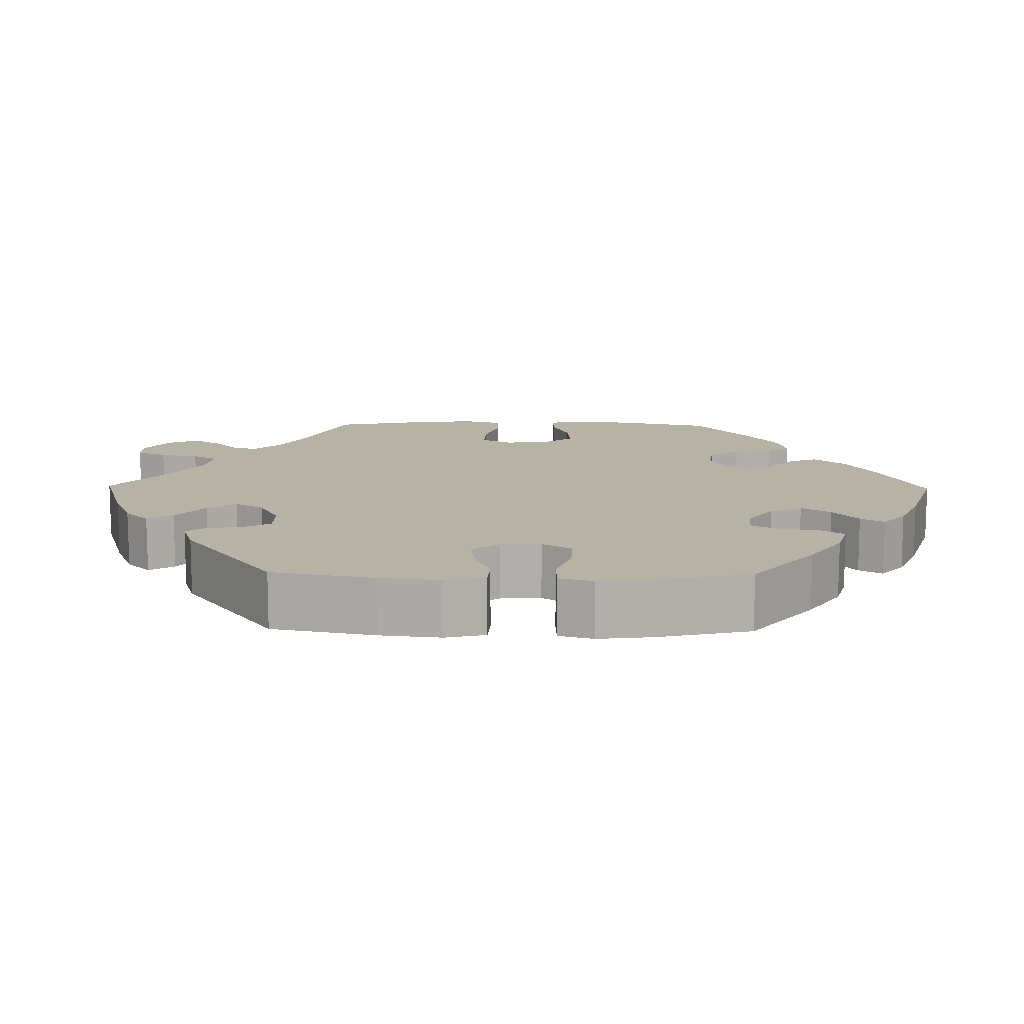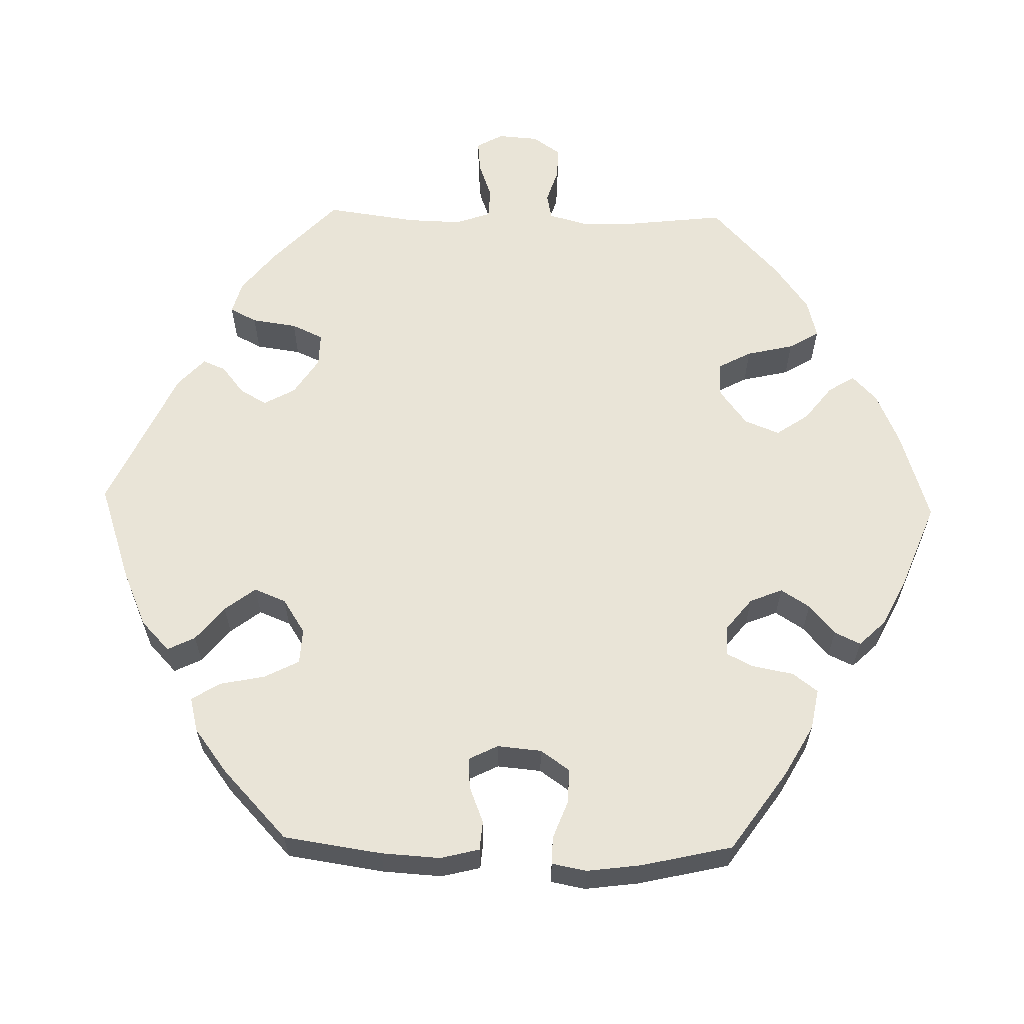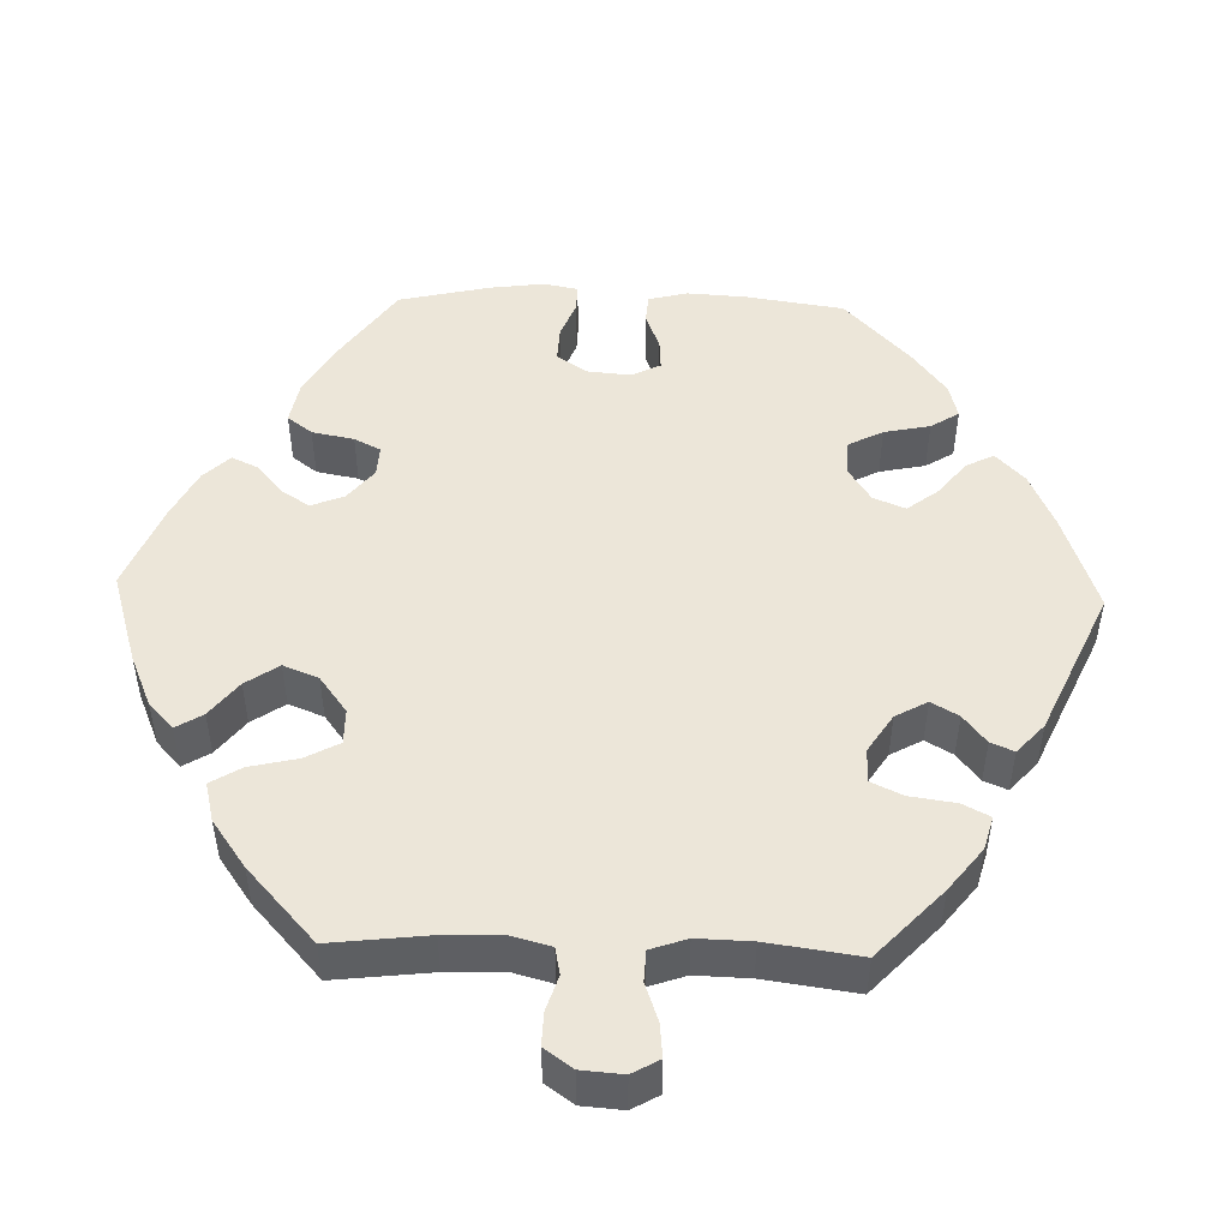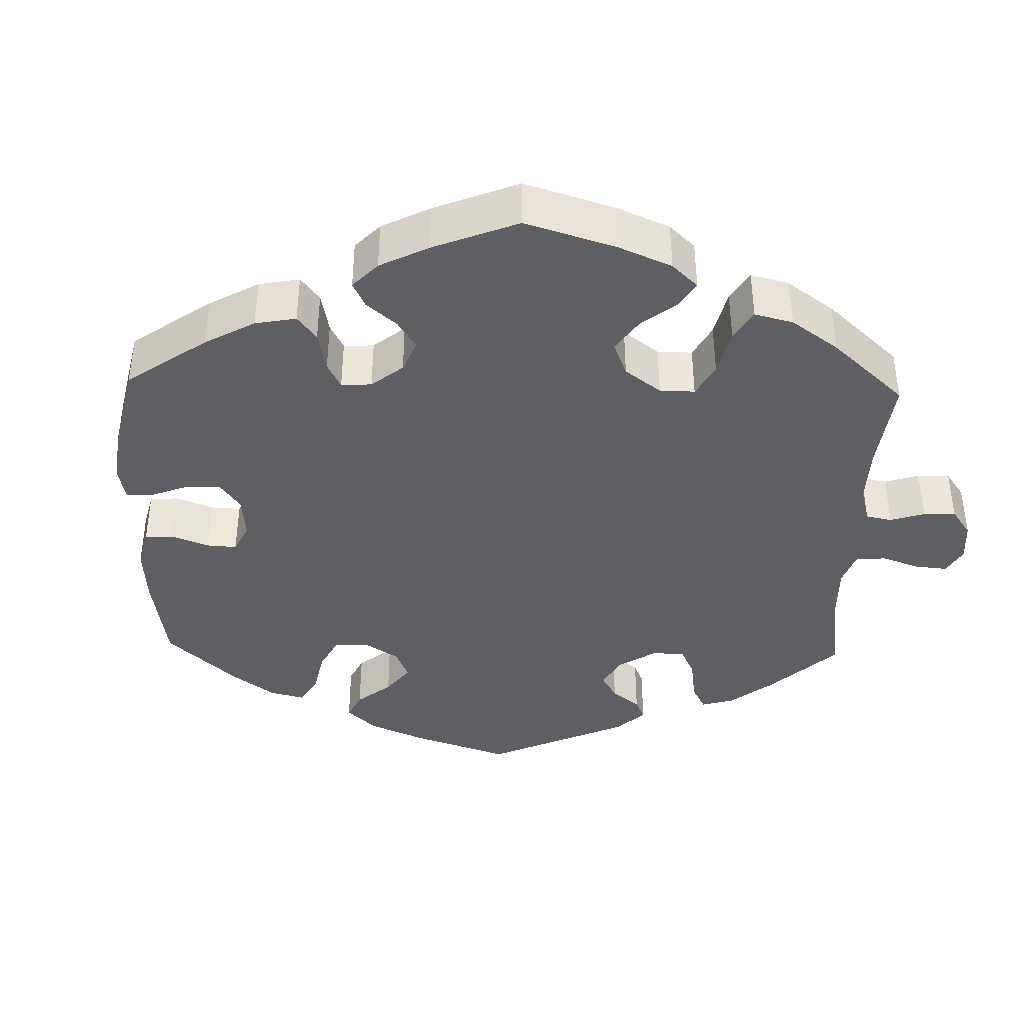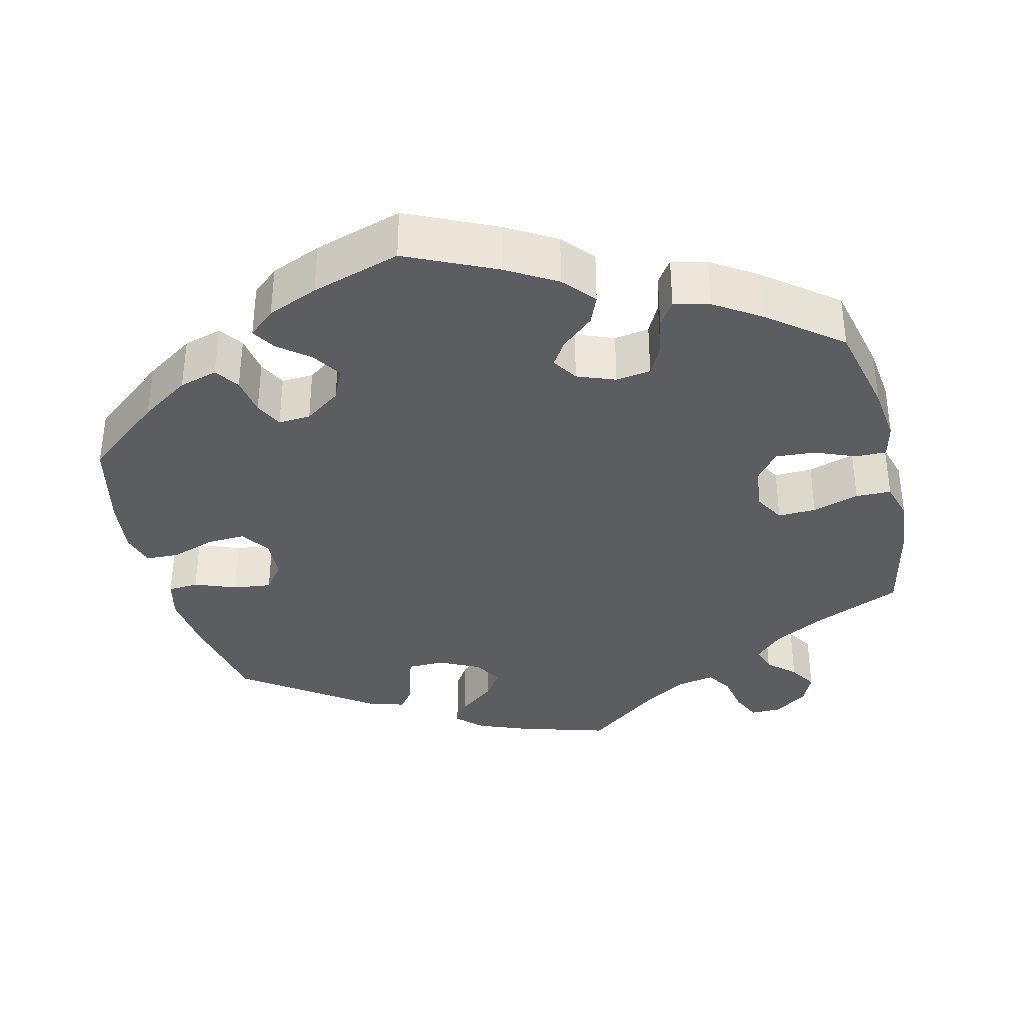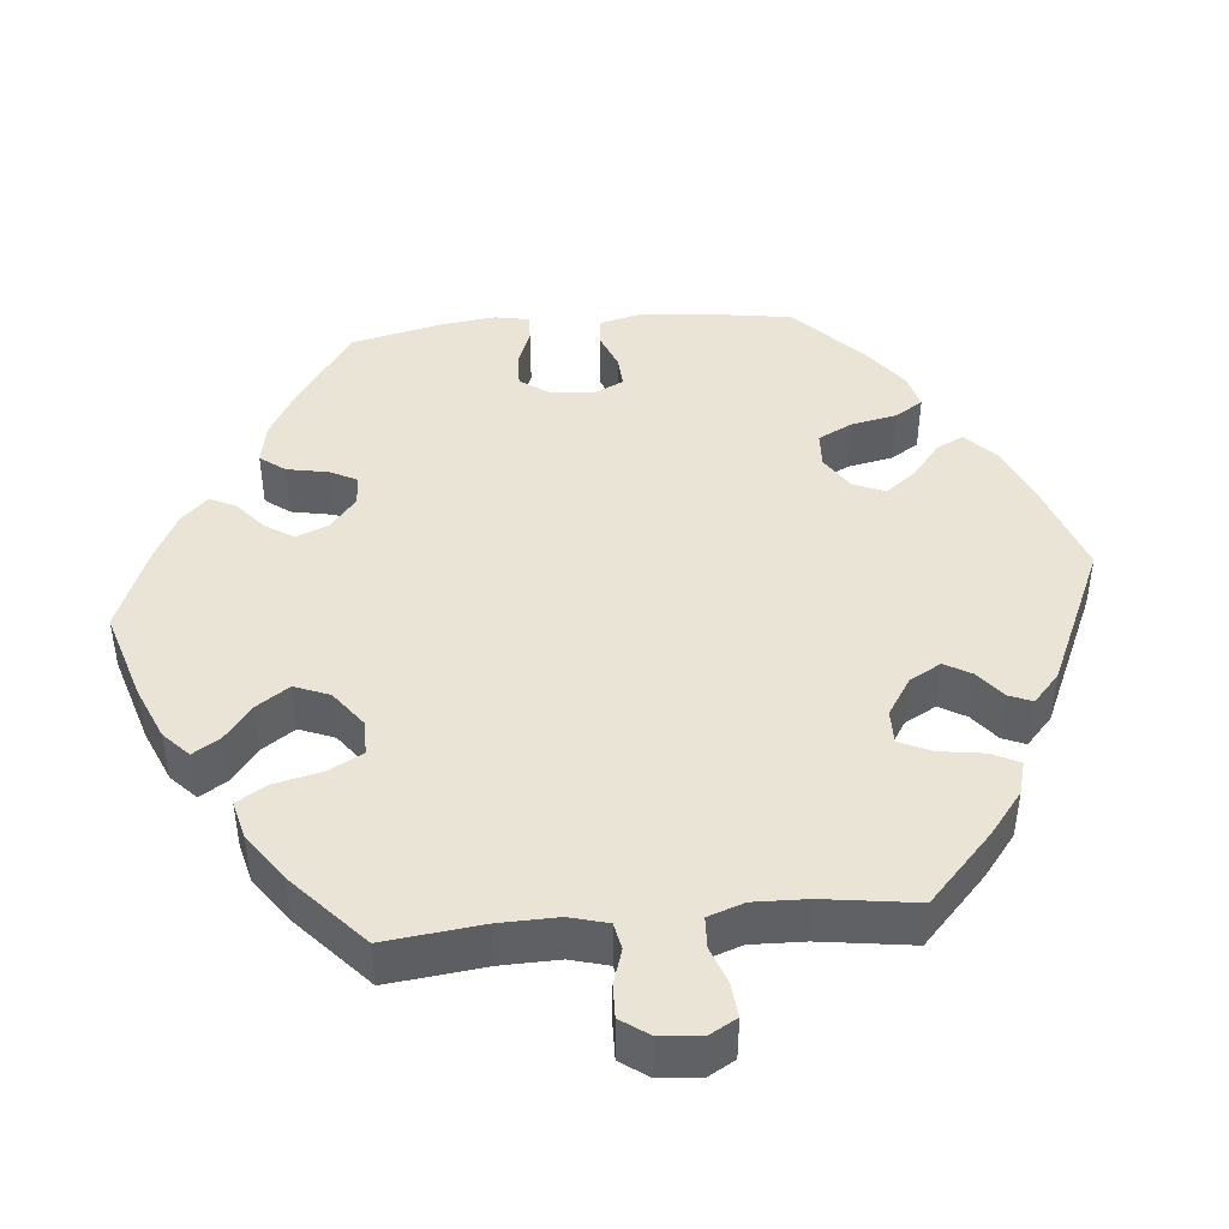
<metadata>
{"format":"obj","ext":"obj","renderer":"f3d","projection":"perspective","resolution":1024,"background":"white","views":[{"elev":12.4,"azim":-29.0,"up":"+Y"},{"elev":61.1,"azim":31.4,"up":"+Y"},{"elev":48.8,"azim":-148.3,"up":"+Y"},{"elev":-39.5,"azim":118.3,"up":"+Y"},{"elev":-35.9,"azim":73.9,"up":"+Y"},{"elev":43.9,"azim":-155.3,"up":"+Y"}]}
</metadata>
<code>
v 0.119 0.07 0.531
v 0.187 0.07 0.497
v 0.224 0.07 0.461
v 0.208 0.07 0.427
v 0.168 0.07 0.395
v 0.146 0.07 0.362
v 0.169 0.07 0.327
v 0.221 0.07 0.303
v 0.267 0.07 0.307
v 0.288 0.07 0.347
v 0.296 0.07 0.398
v 0.313 0.07 0.429
v 0.356 0.07 0.414
v 0.412 0.07 0.371
v 0.5 0.07 0.289
v 0.511 0.07 0.163
v 0.51 0.07 0.088
v 0.492 0.07 0.037
v 0.452 0.07 0.032
v 0.4 0.07 0.05
v 0.362 0.07 0.052
v 0.344 0.07 0.017
v 0.352 0.07 -0.035
v 0.38 0.07 -0.071
v 0.424 0.07 -0.069
v 0.472 0.07 -0.052
v 0.509 0.07 -0.055
v 0.522 0.07 -0.1
v 0.518 0.07 -0.171
v 0.501 0.07 -0.288
v 0.41 0.07 -0.372
v 0.351 0.07 -0.416
v 0.307 0.07 -0.429
v 0.288 0.07 -0.394
v 0.28 0.07 -0.337
v 0.258 0.07 -0.291
v 0.21 0.07 -0.284
v 0.156 0.07 -0.307
v 0.133 0.07 -0.346
v 0.159 0.07 -0.388
v 0.205 0.07 -0.431
v 0.227 0.07 -0.471
v 0.191 0.07 -0.508
v 0.123 0.07 -0.539
v 0 0.07 -0.578
v -0.101 0.07 -0.503
v -0.165 0.07 -0.464
v -0.214 0.07 -0.451
v -0.237 0.07 -0.477
v -0.247 0.07 -0.523
v -0.267 0.07 -0.56
v -0.311 0.07 -0.564
v -0.359 0.07 -0.541
v -0.379 0.07 -0.507
v -0.354 0.07 -0.472
v -0.315 0.07 -0.439
v -0.297 0.07 -0.404
v -0.329 0.07 -0.367
v -0.39 0.07 -0.334
v -0.501 0.07 -0.289
v -0.529 0.07 -0.171
v -0.539 0.07 -0.102
v -0.528 0.07 -0.059
v -0.489 0.07 -0.061
v -0.434 0.07 -0.083
v -0.389 0.07 -0.087
v -0.368 0.07 -0.049
v -0.371 0.07 0.009
v -0.395 0.07 0.049
v -0.435 0.07 0.049
v -0.478 0.07 0.032
v -0.51 0.07 0.036
v -0.521 0.07 0.086
v -0.501 0.07 0.289
v -0.4 0.07 0.377
v -0.336 0.07 0.424
v -0.285 0.07 0.439
v -0.263 0.07 0.406
v -0.254 0.07 0.349
v -0.235 0.07 0.303
v -0.191 0.07 0.297
v -0.144 0.07 0.321
v -0.123 0.07 0.362
v -0.15 0.07 0.404
v -0.195 0.07 0.444
v -0.215 0.07 0.482
v -0.183 0.07 0.515
v -0.117 0.07 0.543
v 0 0.07 0.578
v 0.119 0 0.531
v 0.187 0 0.497
v 0.224 0 0.461
v 0.208 0 0.427
v 0.168 0 0.395
v 0.146 0 0.362
v 0.169 0 0.327
v 0.221 0 0.303
v 0.267 0 0.307
v 0.288 0 0.347
v 0.296 0 0.398
v 0.313 0 0.429
v 0.356 0 0.414
v 0.412 0 0.371
v 0.5 0 0.289
v 0.511 0 0.163
v 0.51 0 0.088
v 0.492 0 0.037
v 0.452 0 0.032
v 0.4 0 0.05
v 0.362 0 0.052
v 0.344 0 0.017
v 0.352 0 -0.035
v 0.38 0 -0.071
v 0.424 0 -0.069
v 0.472 0 -0.052
v 0.509 0 -0.055
v 0.522 0 -0.1
v 0.518 0 -0.171
v 0.501 0 -0.288
v 0.41 0 -0.372
v 0.351 0 -0.416
v 0.307 0 -0.429
v 0.288 0 -0.394
v 0.28 0 -0.337
v 0.258 0 -0.291
v 0.21 0 -0.284
v 0.156 0 -0.307
v 0.133 0 -0.346
v 0.159 0 -0.388
v 0.205 0 -0.431
v 0.227 0 -0.471
v 0.191 0 -0.508
v 0.123 0 -0.539
v 0 0 -0.578
v -0.101 0 -0.503
v -0.165 0 -0.464
v -0.214 0 -0.451
v -0.237 0 -0.477
v -0.247 0 -0.523
v -0.267 0 -0.56
v -0.311 0 -0.564
v -0.359 0 -0.541
v -0.379 0 -0.507
v -0.354 0 -0.472
v -0.315 0 -0.439
v -0.297 0 -0.404
v -0.329 0 -0.367
v -0.39 0 -0.334
v -0.501 0 -0.289
v -0.529 0 -0.171
v -0.539 0 -0.102
v -0.528 0 -0.059
v -0.489 0 -0.061
v -0.434 0 -0.083
v -0.389 0 -0.087
v -0.368 0 -0.049
v -0.371 0 0.009
v -0.395 0 0.049
v -0.435 0 0.049
v -0.478 0 0.032
v -0.51 0 0.036
v -0.521 0 0.086
v -0.501 0 0.289
v -0.4 0 0.377
v -0.336 0 0.424
v -0.285 0 0.439
v -0.263 0 0.406
v -0.254 0 0.349
v -0.235 0 0.303
v -0.191 0 0.297
v -0.144 0 0.321
v -0.123 0 0.362
v -0.15 0 0.404
v -0.195 0 0.444
v -0.215 0 0.482
v -0.183 0 0.515
v -0.117 0 0.543
v 0 0 0.578
f 84 85 86 87
f 83 84 87 88
f 76 77 78 79
f 76 79 80
f 75 76 80
f 74 75 80
f 73 74 80 81
f 70 71 72 73
f 69 70 73 81
f 62 63 64 65
f 62 65 66
f 59 60 61 62
f 58 59 62 66
f 57 58 66 67
f 53 54 55 56
f 53 56 57
f 52 53 57
f 49 50 51 52
f 49 52 57
f 48 49 57 67
f 43 44 45 46
f 43 46 47
f 40 41 42 43
f 39 40 43 47
f 38 39 47 48
f 32 33 34 35
f 32 35 36
f 31 32 36
f 30 31 36
f 29 30 36 37
f 25 26 27 28
f 24 25 28 29
f 17 18 19 20
f 17 20 21
f 16 17 21
f 15 16 21
f 14 15 21
f 13 14 21 22
f 10 11 12 13
f 9 10 13 22
f 2 3 4 5
f 2 5 6
f 1 2 6
f 83 88 89 1
f 68 69 81 82
f 48 67 68 82
f 37 38 48 82
f 24 29 37
f 23 24 37 82
f 8 9 22 23
f 7 8 23 82
f 6 7 82 83
f 1 6 83
f 176 175 174 173
f 177 176 173 172
f 168 167 166 165
f 169 168 165
f 169 165 164
f 169 164 163
f 170 169 163 162
f 162 161 160 159
f 170 162 159 158
f 154 153 152 151
f 155 154 151
f 151 150 149 148
f 155 151 148 147
f 156 155 147 146
f 145 144 143 142
f 146 145 142
f 146 142 141
f 141 140 139 138
f 146 141 138
f 156 146 138 137
f 135 134 133 132
f 136 135 132
f 132 131 130 129
f 136 132 129 128
f 137 136 128 127
f 124 123 122 121
f 125 124 121
f 125 121 120
f 125 120 119
f 126 125 119 118
f 117 116 115 114
f 118 117 114 113
f 109 108 107 106
f 110 109 106
f 110 106 105
f 110 105 104
f 110 104 103
f 111 110 103 102
f 102 101 100 99
f 111 102 99 98
f 94 93 92 91
f 95 94 91
f 95 91 90
f 90 178 177 172
f 171 170 158 157
f 171 157 156 137
f 171 137 127 126
f 126 118 113
f 171 126 113 112
f 112 111 98 97
f 171 112 97 96
f 172 171 96 95
f 172 95 90
f 1 90 91 2
f 2 91 92 3
f 3 92 93 4
f 4 93 94 5
f 5 94 95 6
f 6 95 96 7
f 7 96 97 8
f 8 97 98 9
f 9 98 99 10
f 10 99 100 11
f 11 100 101 12
f 12 101 102 13
f 13 102 103 14
f 14 103 104 15
f 15 104 105 16
f 16 105 106 17
f 17 106 107 18
f 18 107 108 19
f 19 108 109 20
f 20 109 110 21
f 21 110 111 22
f 22 111 112 23
f 23 112 113 24
f 24 113 114 25
f 25 114 115 26
f 26 115 116 27
f 27 116 117 28
f 28 117 118 29
f 29 118 119 30
f 30 119 120 31
f 31 120 121 32
f 32 121 122 33
f 33 122 123 34
f 34 123 124 35
f 35 124 125 36
f 36 125 126 37
f 37 126 127 38
f 38 127 128 39
f 39 128 129 40
f 40 129 130 41
f 41 130 131 42
f 42 131 132 43
f 43 132 133 44
f 44 133 134 45
f 45 134 135 46
f 46 135 136 47
f 47 136 137 48
f 48 137 138 49
f 49 138 139 50
f 50 139 140 51
f 51 140 141 52
f 52 141 142 53
f 53 142 143 54
f 54 143 144 55
f 55 144 145 56
f 56 145 146 57
f 57 146 147 58
f 58 147 148 59
f 59 148 149 60
f 60 149 150 61
f 61 150 151 62
f 62 151 152 63
f 63 152 153 64
f 64 153 154 65
f 65 154 155 66
f 66 155 156 67
f 67 156 157 68
f 68 157 158 69
f 69 158 159 70
f 70 159 160 71
f 71 160 161 72
f 72 161 162 73
f 73 162 163 74
f 74 163 164 75
f 75 164 165 76
f 76 165 166 77
f 77 166 167 78
f 78 167 168 79
f 79 168 169 80
f 80 169 170 81
f 81 170 171 82
f 82 171 172 83
f 83 172 173 84
f 84 173 174 85
f 85 174 175 86
f 86 175 176 87
f 87 176 177 88
f 88 177 178 89
f 89 178 90 1

</code>
